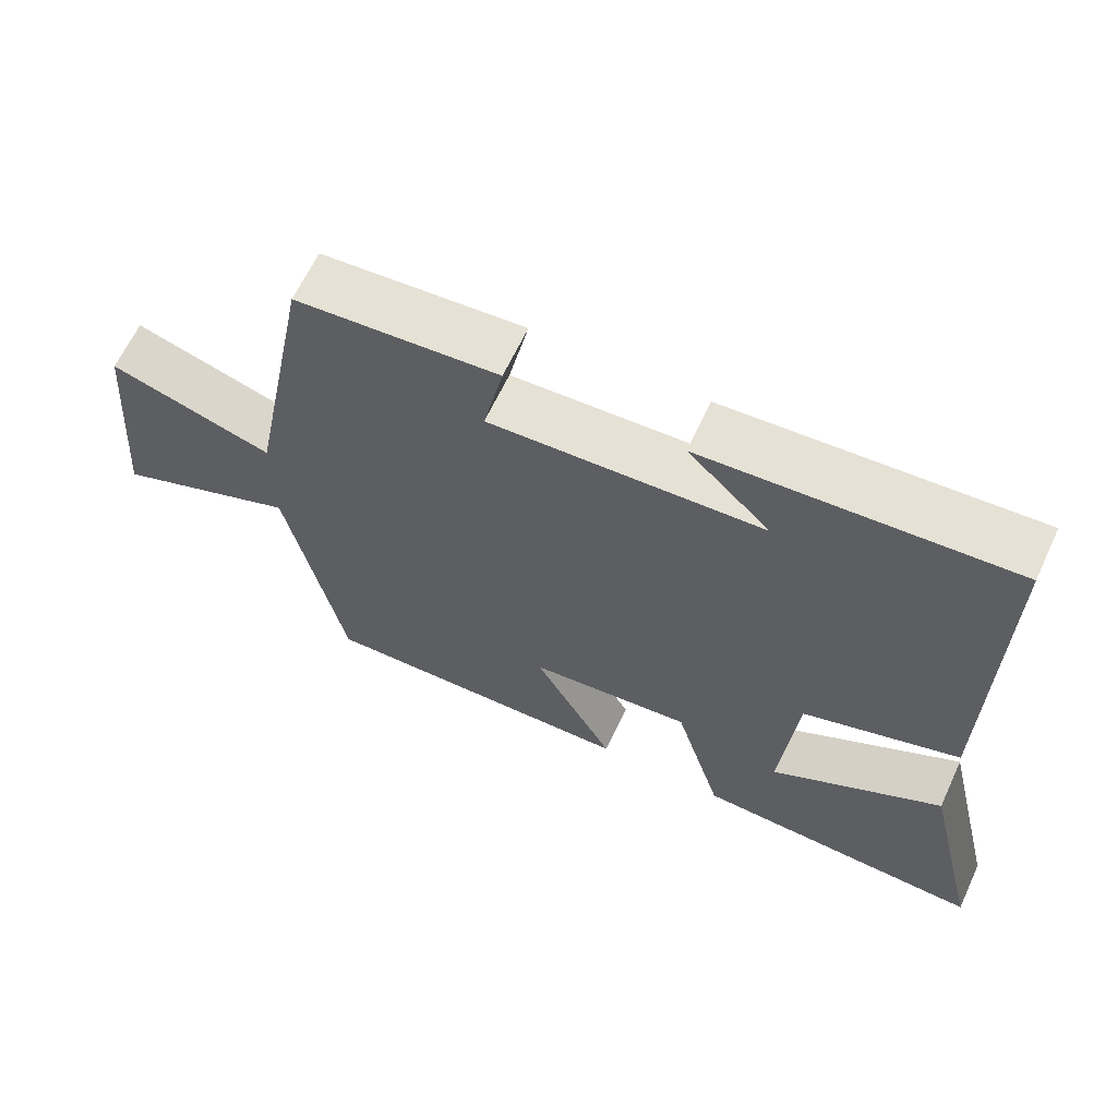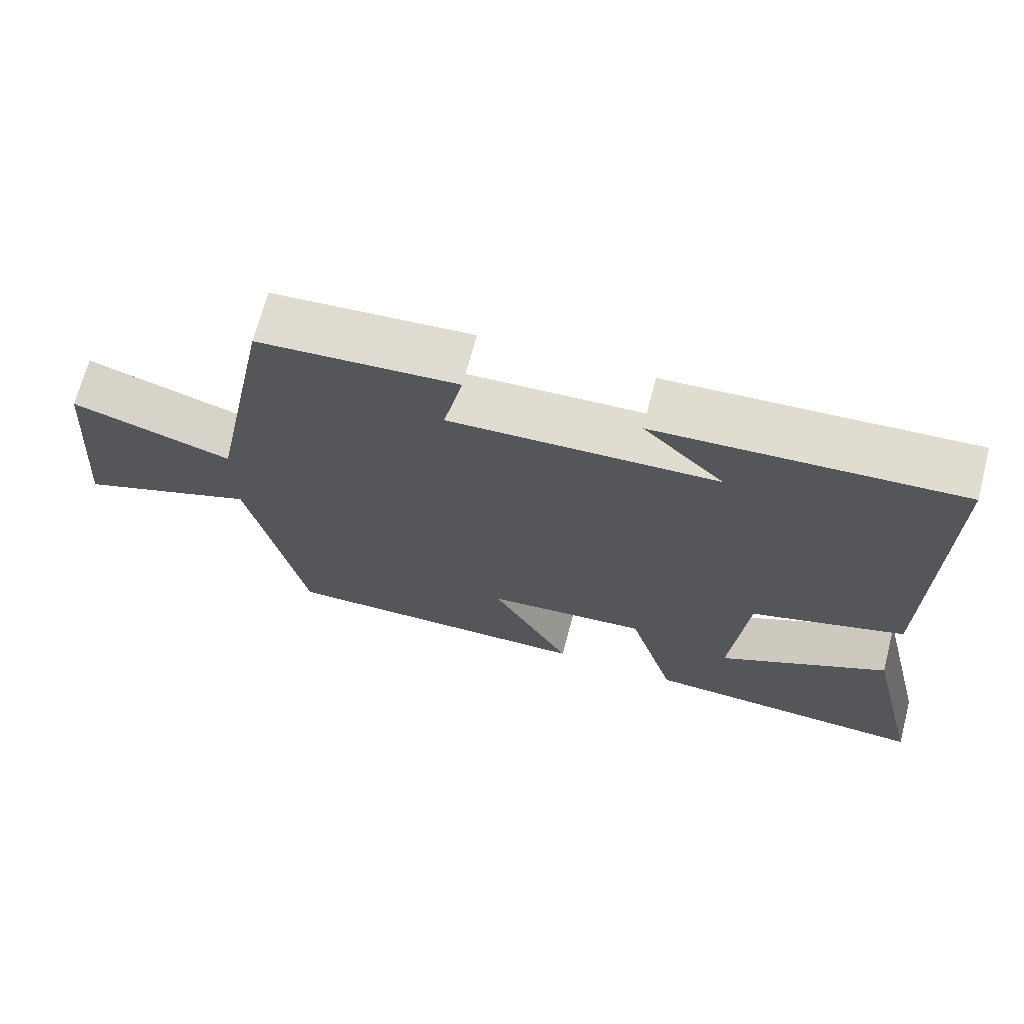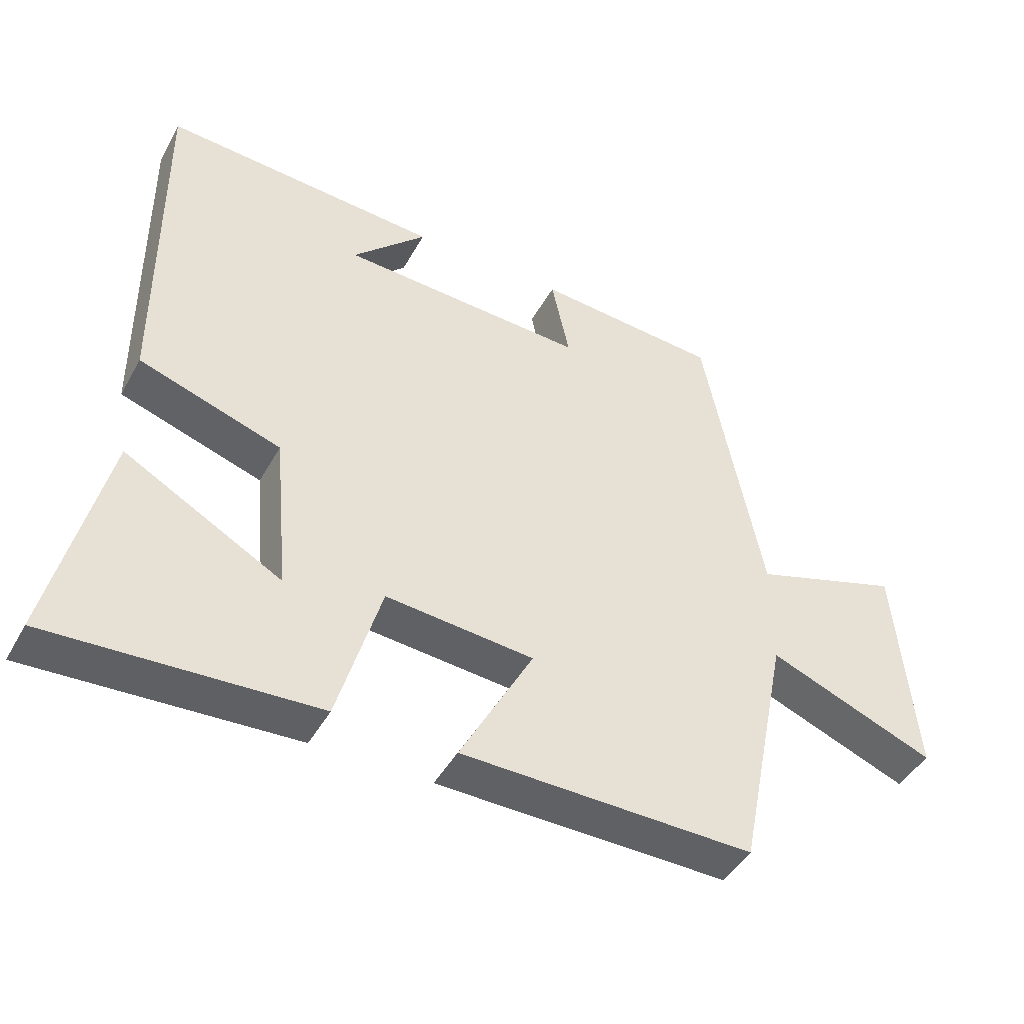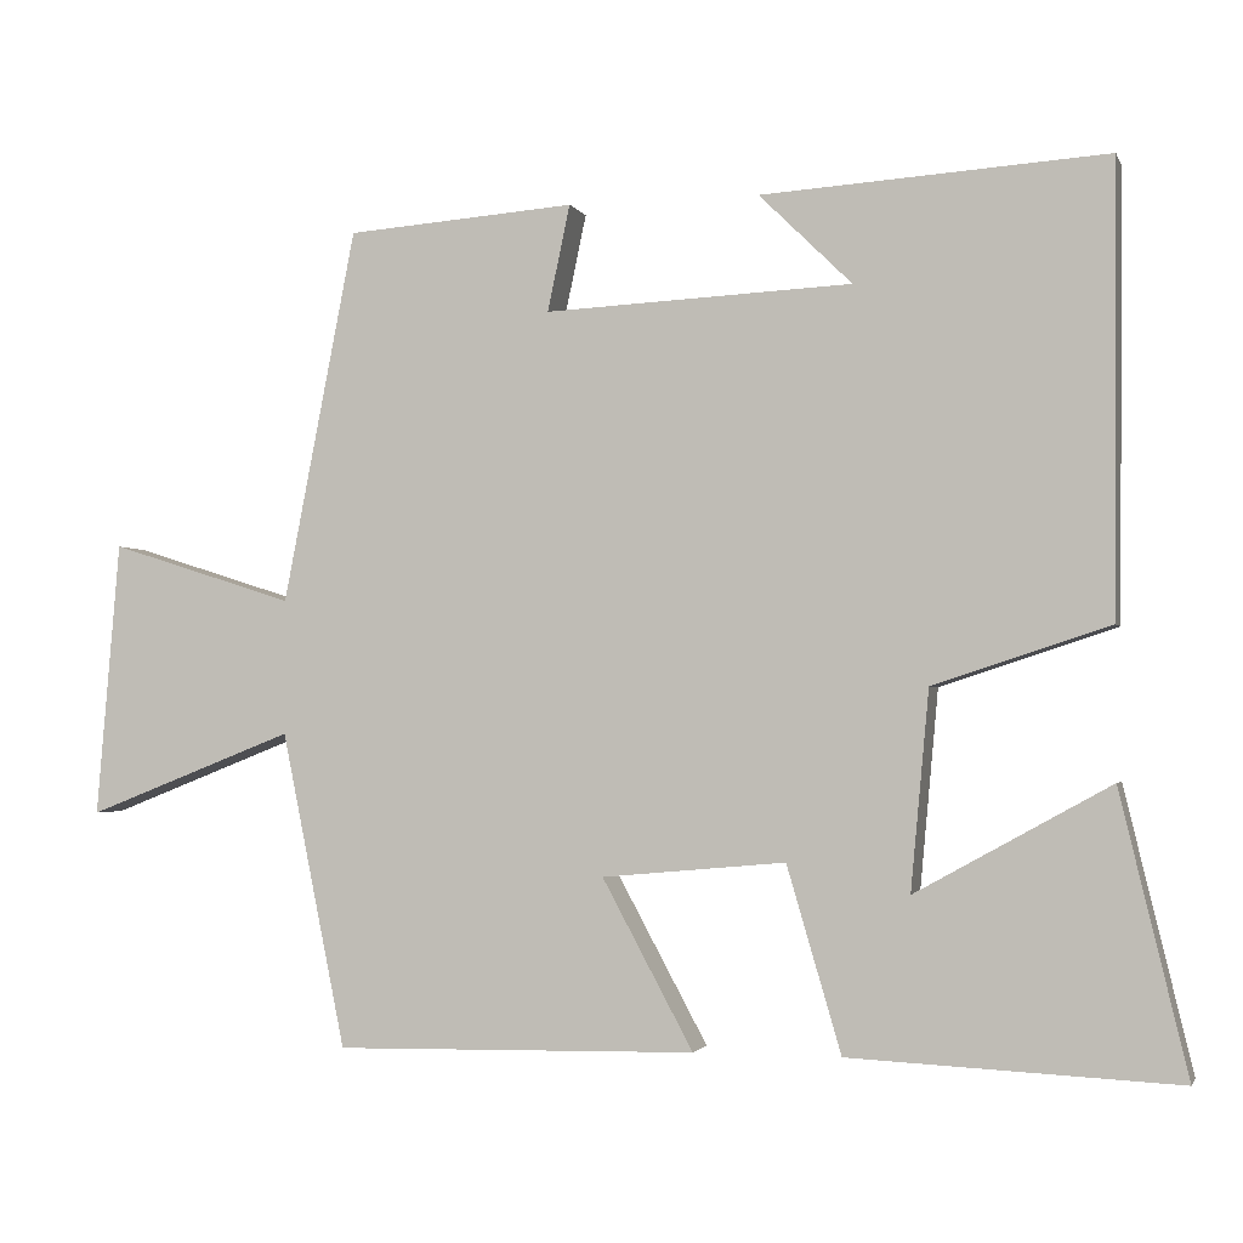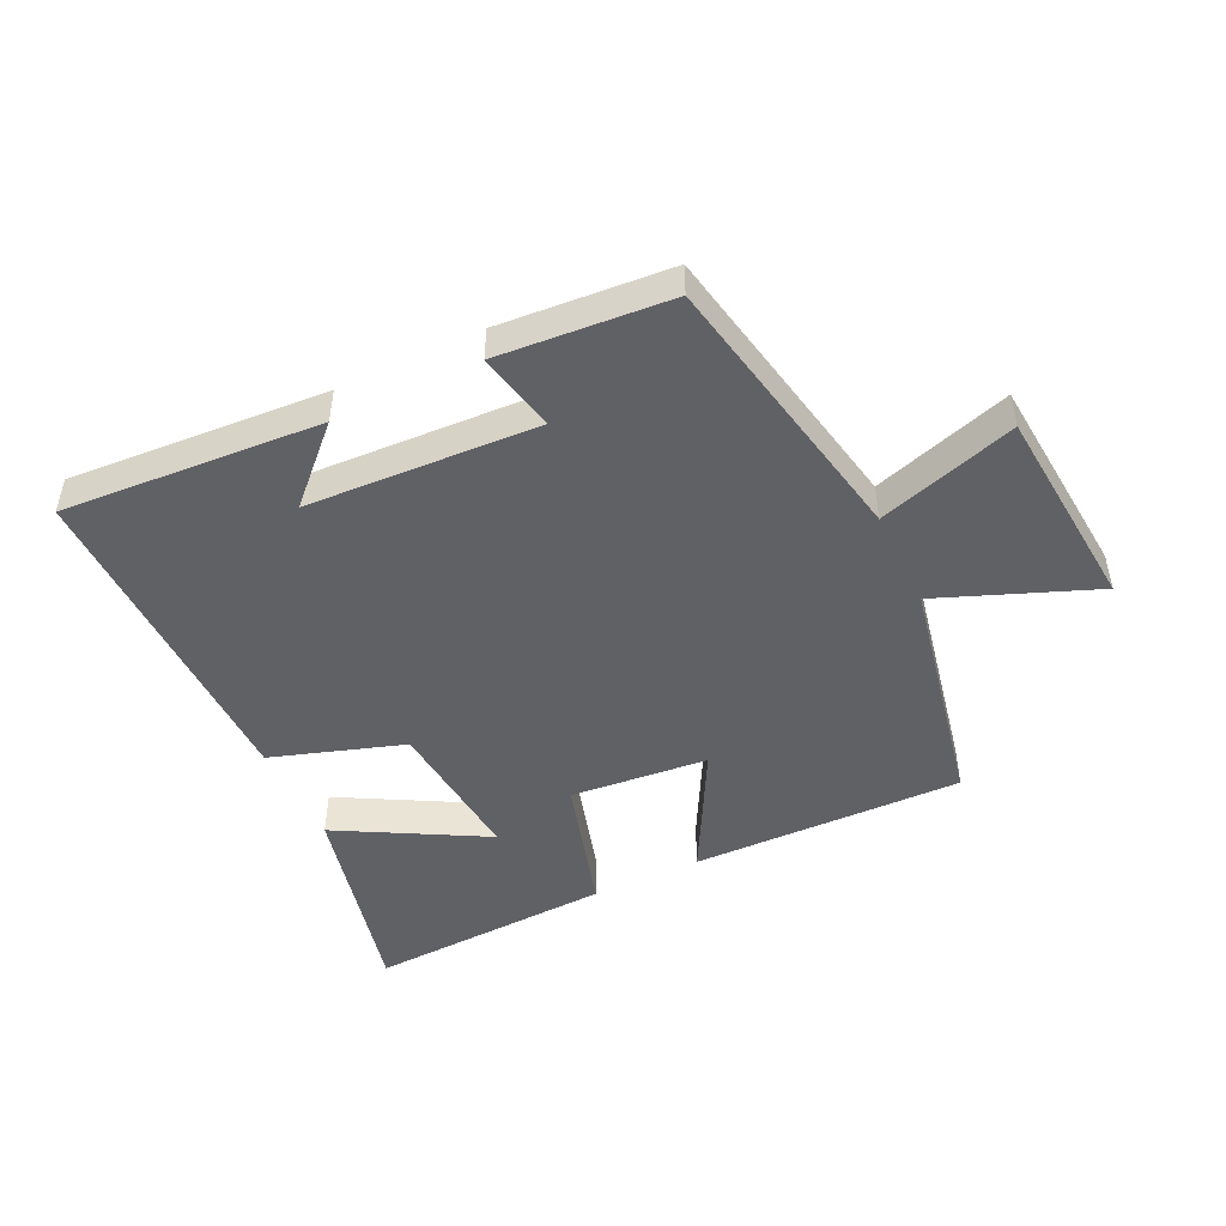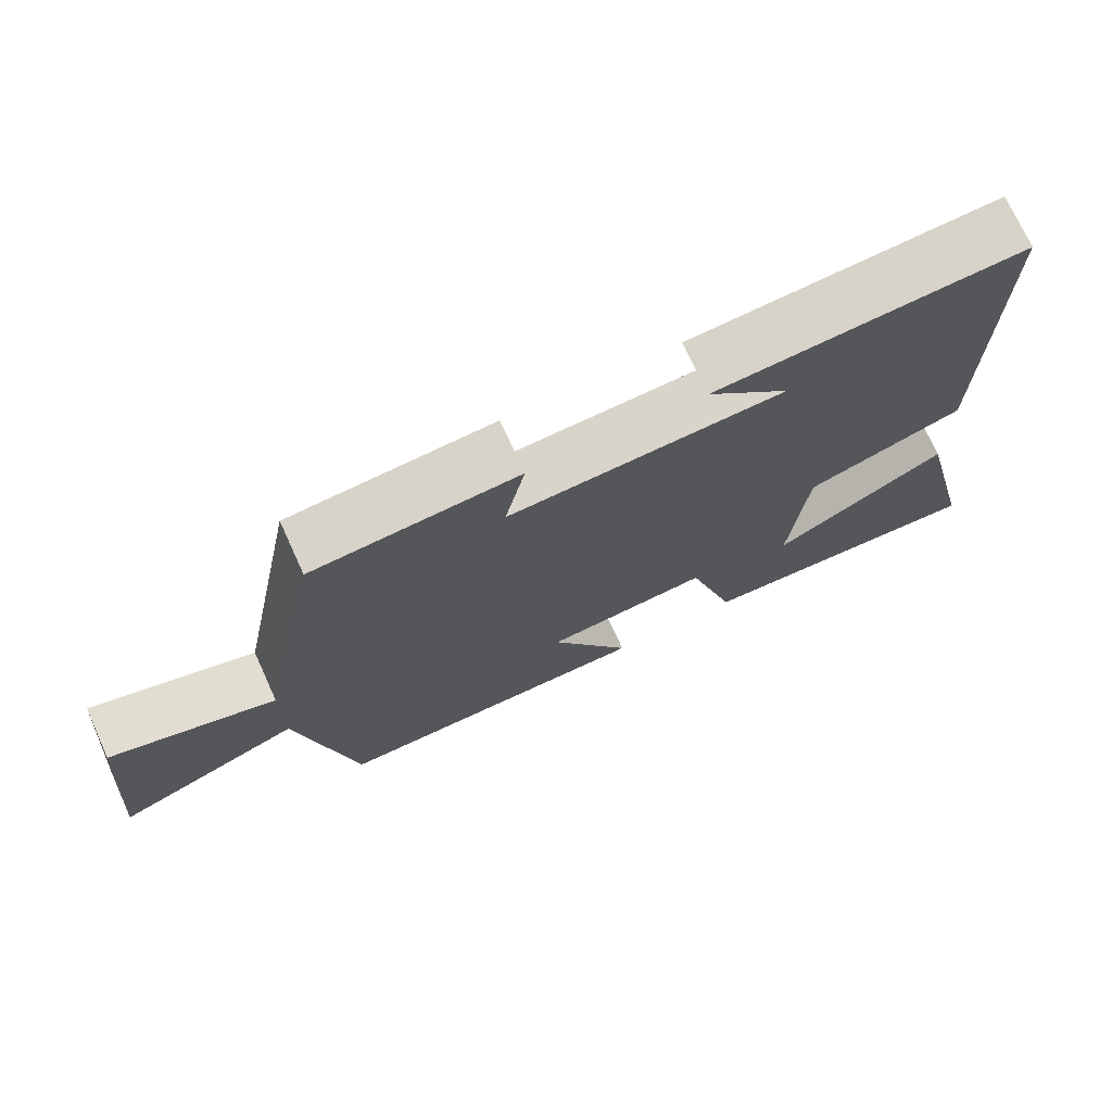
<metadata>
{"format":"obj","ext":"obj","renderer":"f3d","projection":"perspective","resolution":1024,"background":"white","views":[{"elev":64.1,"azim":-155.0,"up":"+Z"},{"elev":69.2,"azim":-165.3,"up":"+Z"},{"elev":-44.8,"azim":-27.5,"up":"+Z"},{"elev":-2.1,"azim":-164.8,"up":"+Z"},{"elev":-47.7,"azim":25.6,"up":"+Y"},{"elev":72.9,"azim":155.5,"up":"+Z"}]}
</metadata>
<code>
v -0.58 0.07 -0.519
v -0.5 0.07 -0.184
v -0.267 0.07 -0.313
v -0.289 0.07 -0.075
v -0.5 0.07 -0.006
v -0.504 0.07 0.527
v -0.091 0.07 0.5
v -0.202 0.07 0.391
v 0.166 0.07 0.373
v 0.139 0.07 0.5
v 0.413 0.07 0.479
v 0.5 0.07 0.032
v 0.721 0.07 0.102
v 0.749 0.07 -0.228
v 0.5 0.07 -0.13
v 0.423 0.07 -0.508
v -0.011 0.07 -0.5
v 0.098 0.07 -0.298
v -0.122 0.07 -0.278
v -0.187 0.07 -0.5
v -0.58 0 -0.519
v -0.5 0 -0.184
v -0.267 0 -0.313
v -0.289 0 -0.075
v -0.5 0 -0.006
v -0.504 0 0.527
v -0.091 0 0.5
v -0.202 0 0.391
v 0.166 0 0.373
v 0.139 0 0.5
v 0.413 0 0.479
v 0.5 0 0.032
v 0.721 0 0.102
v 0.749 0 -0.228
v 0.5 0 -0.13
v 0.423 0 -0.508
v -0.011 0 -0.5
v 0.098 0 -0.298
v -0.122 0 -0.278
v -0.187 0 -0.5
f 19 20 1
f 15 16 17 18
f 15 18 19
f 12 13 14 15
f 12 15 19
f 9 10 11 12
f 8 9 12 19
f 6 7 8
f 4 5 6 8
f 3 4 8 19
f 1 2 3
f 1 3 19
f 21 40 39
f 38 37 36 35
f 39 38 35
f 35 34 33 32
f 39 35 32
f 32 31 30 29
f 39 32 29 28
f 28 27 26
f 28 26 25 24
f 39 28 24 23
f 23 22 21
f 39 23 21
f 1 21 22 2
f 2 22 23 3
f 3 23 24 4
f 4 24 25 5
f 5 25 26 6
f 6 26 27 7
f 7 27 28 8
f 8 28 29 9
f 9 29 30 10
f 10 30 31 11
f 11 31 32 12
f 12 32 33 13
f 13 33 34 14
f 14 34 35 15
f 15 35 36 16
f 16 36 37 17
f 17 37 38 18
f 18 38 39 19
f 19 39 40 20
f 20 40 21 1

</code>
